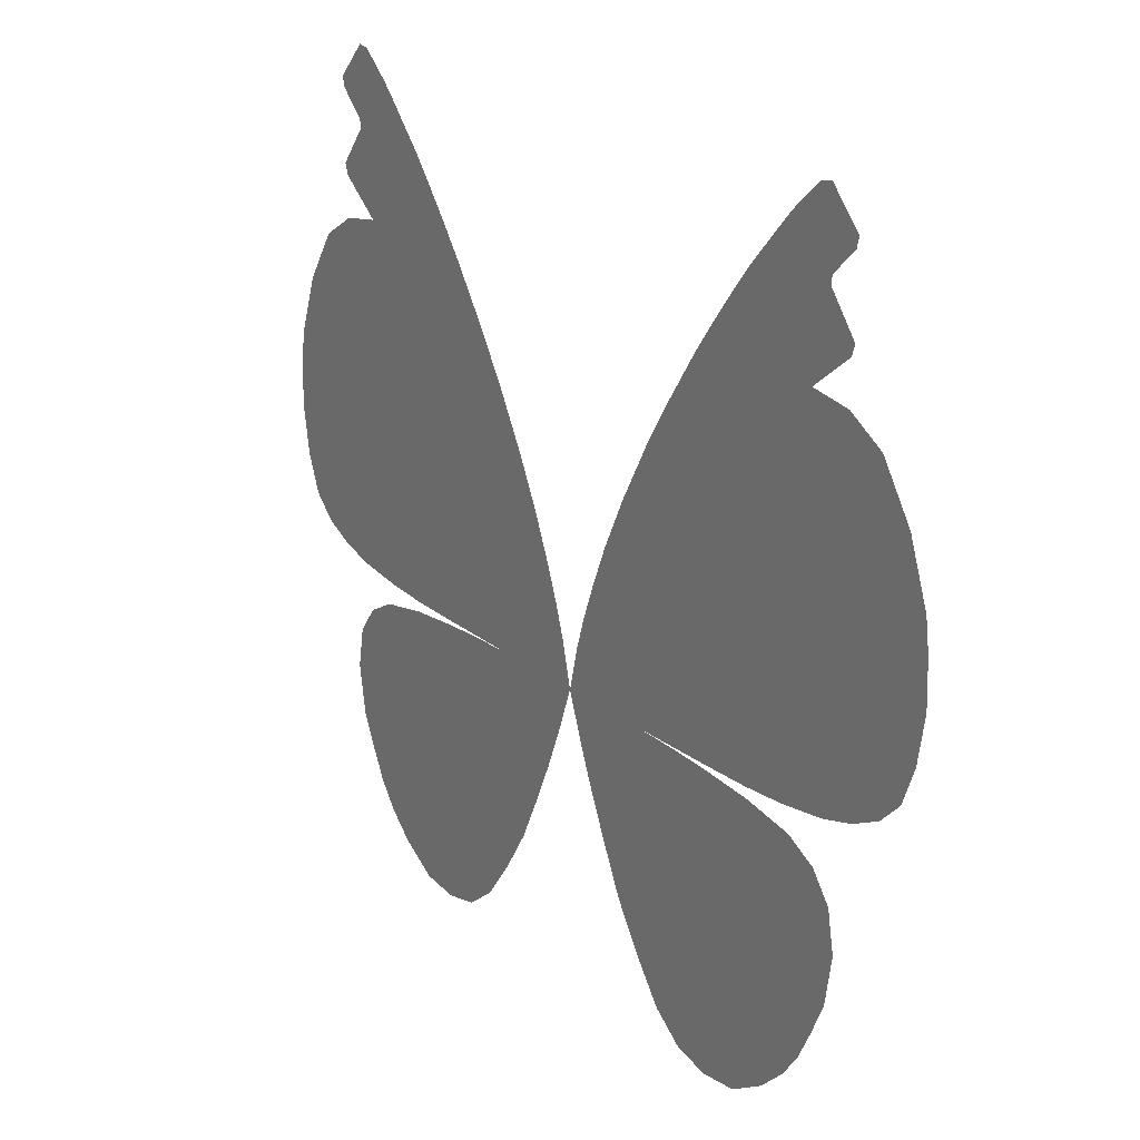
<metadata>
{"format":"obj","ext":"obj","renderer":"f3d","projection":"perspective","resolution":1024,"background":"white","views":[{"elev":21.7,"azim":-125.9,"up":"+Y"}]}
</metadata>
<code>
g pm0666_11_WingBackSkin
v -0.5257 1.151 -0.03252
v -0.4616 1.199 -0.03252
v -0.4789 1.202 -0.03252
v -0.5215 1.136 -0.03252
v -0.4183 1.16 -0.03252
v -0.4842 1.099 -0.03252
v -0.4033 1.144 -0.03252
v -0.4675 1.085 -0.03252
v -0.4835 1.086 -0.03252
v -0.5256 1.031 -0.03252
v -0.5206 1.015 -0.03252
v -0.4575 0.9648 -0.03252
v -0.3456 1.08 -0.03252
v -0.4032 1.026 -0.03252
v -0.3177 1.045 -0.03252
v -0.3742 0.9955 -0.03252
v -0.2831 0.9996 -0.03252
v -0.3387 0.9541 -0.03252
v -0.2479 0.9512 -0.03252
v -0.4279 0.9411 -0.03252
v -0.2994 0.9089 -0.03252
v -0.2019 0.8824 -0.03252
v -0.2518 0.8479 -0.03252
v -0.1578 0.812 -0.03252
v -0.3459 0.8639 -0.03252
v -0.3897 0.9064 -0.03252
v -0.4695 0.8687 -0.03252
v -0.2033 0.7815 -0.03252
v -0.111 0.7275 -0.03252
v -0.4333 0.8403 -0.03252
v -0.148 0.7051 -0.03252
v -0.07544 0.6549 -0.03252
v -0.1057 0.6382 -0.03252
v -0.04834 0.5898 -0.03252
v -0.1805 0.678 -0.03252
v -0.2388 0.7462 -0.03252
v -0.2911 0.8057 -0.03252
v -0.3895 0.8031 -0.03252
v -0.3264 0.7495 -0.03252
v -0.06842 0.5759 -0.03252
v -0.1317 0.618 -0.03252
v -0.2087 0.6427 -0.03252
v -0.04284 0.531 -0.03252
v -0.02926 0.5384 -0.03252
v -0.08483 0.5586 -0.03252
v -0.02646 0.4929 -0.03252
v -0.01593 0.4959 -0.03252
v 1.052e-17 0.43 -0.03252
v -0.04481 0.4994 -0.03252
v -0.1551 0.5918 -0.03252
v -0.2723 0.7001 -0.03252
v -0.0234 0.4676 -0.03252
v -0.1027 0.5394 -0.03252
v -0.05668 0.4883 -0.03252
v -0.07128 0.4642 -0.03252
v -0.03437 0.4597 -0.03252
v -0.1234 0.5189 -0.03252
v -0.1763 0.5627 -0.03252
v -0.232 0.6047 -0.03252
v -0.02068 0.4389 -0.03252
v -0.04383 0.4299 -0.03252
v -0.04432 0.4512 -0.03252
v -0.04421 0.4393 -0.03252
v -0.08307 0.4447 -0.03252
v -0.08734 0.43 -0.03252
v -0.1529 0.4309 -0.03252
v -0.1416 0.5124 -0.03252
v -0.1454 0.479 -0.03252
v -0.1485 0.4537 -0.03252
v -0.1908 0.5352 -0.03252
v -0.2086 0.4962 -0.03252
v -0.2179 0.4633 -0.03252
v -0.2222 0.4316 -0.03252
v -0.2505 0.5641 -0.03252
v -0.2773 0.4728 -0.03252
v -0.2819 0.432 -0.03252
v -0.3509 0.4847 -0.03252
v -0.3602 0.4335 -0.03252
v -0.4259 0.4378 -0.03252
v -0.2672 0.5143 -0.03252
v -0.2991 0.65 -0.03252
v -0.3385 0.5372 -0.03252
v -0.3569 0.6912 -0.03252
v -0.3199 0.5975 -0.03252
v -0.381 0.6273 -0.03252
v -0.4012 0.5588 -0.03252
v -0.424 0.7372 -0.03252
v -0.4661 0.7671 -0.03252
v -0.4521 0.6619 -0.03252
v -0.5011 0.7895 -0.03252
v -0.414 0.4963 -0.03252
v -0.4895 0.5133 -0.03252
v -0.5003 0.4478 -0.03252
v -0.4735 0.5846 -0.03252
v -0.4949 0.6827 -0.03252
v -0.5184 0.6025 -0.03252
v -0.5361 0.531 -0.03252
v -0.5736 0.548 -0.03252
v -0.5525 0.4623 -0.03252
v -0.5985 0.4849 -0.03252
v -0.6322 0.518 -0.03252
v -0.5551 0.6222 -0.03252
v -0.603 0.5758 -0.03252
v -0.6533 0.573 -0.03252
v -0.5318 0.7007 -0.03252
v -0.5863 0.641 -0.03252
v -0.566 0.7173 -0.03252
v -0.5359 0.805 -0.03252
v -0.5032 0.8851 -0.03252
v -0.5351 0.8926 -0.03252
v -0.5207 0.9549 -0.03252
v -0.5658 0.8125 -0.03252
v -0.5653 0.8809 -0.03252
v -0.5771 0.9208 -0.03252
v -0.6262 0.8451 -0.03252
v -0.5961 0.7319 -0.03252
v -0.5977 0.8181 -0.03252
v -0.6236 0.7437 -0.03252
v -0.6571 0.758 -0.03252
v -0.6097 0.668 -0.03252
v -0.6309 0.7025 -0.03252
v -0.6633 0.7116 -0.03252
v -0.6364 0.6514 -0.03252
v -0.6653 0.645 -0.03252
v -0.6234 0.6066 -0.03252
v 0.5257 1.151 -0.03252
v 0.4789 1.202 -0.03252
v 0.4616 1.199 -0.03252
v 0.5215 1.136 -0.03252
v 0.4183 1.16 -0.03252
v 0.4842 1.099 -0.03252
v 0.4033 1.144 -0.03252
v 0.4675 1.085 -0.03252
v 0.4835 1.086 -0.03252
v 0.5256 1.031 -0.03252
v 0.5206 1.015 -0.03252
v 0.4575 0.9648 -0.03252
v 0.3456 1.08 -0.03252
v 0.4032 1.026 -0.03252
v 0.3177 1.045 -0.03252
v 0.3742 0.9955 -0.03252
v 0.2831 0.9996 -0.03252
v 0.3387 0.9541 -0.03252
v 0.2479 0.9512 -0.03252
v 0.4279 0.9411 -0.03252
v 0.2994 0.9089 -0.03252
v 0.2019 0.8824 -0.03252
v 0.2518 0.8479 -0.03252
v 0.1578 0.812 -0.03252
v 0.3459 0.8639 -0.03252
v 0.3897 0.9064 -0.03252
v 0.4695 0.8687 -0.03252
v 0.2033 0.7815 -0.03252
v 0.111 0.7275 -0.03252
v 0.4333 0.8403 -0.03252
v 0.148 0.7051 -0.03252
v 0.07544 0.6549 -0.03252
v 0.1057 0.6382 -0.03252
v 0.04834 0.5898 -0.03252
v 0.1805 0.678 -0.03252
v 0.2388 0.7462 -0.03252
v 0.2911 0.8057 -0.03252
v 0.3895 0.8031 -0.03252
v 0.3264 0.7495 -0.03252
v 0.06842 0.5759 -0.03252
v 0.1317 0.618 -0.03252
v 0.2087 0.6427 -0.03252
v 0.04284 0.531 -0.03252
v 0.02926 0.5384 -0.03252
v 0.08483 0.5586 -0.03252
v 0.02646 0.4929 -0.03252
v 0.01593 0.4959 -0.03252
v -1.454e-17 0.43 -0.03252
v 0.04481 0.4994 -0.03252
v 0.1551 0.5918 -0.03252
v 0.2723 0.7001 -0.03252
v 0.0234 0.4676 -0.03252
v 0.1027 0.5394 -0.03252
v 0.05668 0.4883 -0.03252
v 0.07128 0.4642 -0.03252
v 0.03437 0.4597 -0.03252
v 0.1234 0.5189 -0.03252
v 0.1763 0.5627 -0.03252
v 0.232 0.6047 -0.03252
v 0.02068 0.4389 -0.03252
v 0.04383 0.4299 -0.03252
v 0.04432 0.4512 -0.03252
v 0.04421 0.4393 -0.03252
v 0.08307 0.4447 -0.03252
v 0.08734 0.43 -0.03252
v 0.1529 0.4309 -0.03252
v 0.1416 0.5124 -0.03252
v 0.1454 0.479 -0.03252
v 0.1485 0.4537 -0.03252
v 0.1908 0.5352 -0.03252
v 0.2086 0.4962 -0.03252
v 0.2179 0.4633 -0.03252
v 0.2222 0.4316 -0.03252
v 0.2505 0.5641 -0.03252
v 0.2773 0.4728 -0.03252
v 0.2819 0.432 -0.03252
v 0.3509 0.4847 -0.03252
v 0.3602 0.4335 -0.03252
v 0.4259 0.4378 -0.03252
v 0.2672 0.5143 -0.03252
v 0.2991 0.65 -0.03252
v 0.3385 0.5372 -0.03252
v 0.3569 0.6912 -0.03252
v 0.3199 0.5975 -0.03252
v 0.381 0.6273 -0.03252
v 0.4012 0.5588 -0.03252
v 0.424 0.7372 -0.03252
v 0.4661 0.7671 -0.03252
v 0.4521 0.6619 -0.03252
v 0.5011 0.7895 -0.03252
v 0.414 0.4963 -0.03252
v 0.4895 0.5133 -0.03252
v 0.5003 0.4478 -0.03252
v 0.4735 0.5846 -0.03252
v 0.4949 0.6827 -0.03252
v 0.5184 0.6025 -0.03252
v 0.5361 0.531 -0.03252
v 0.5736 0.548 -0.03252
v 0.5525 0.4623 -0.03252
v 0.5985 0.4849 -0.03252
v 0.6322 0.518 -0.03252
v 0.5551 0.6222 -0.03252
v 0.603 0.5758 -0.03252
v 0.6533 0.573 -0.03252
v 0.5318 0.7007 -0.03252
v 0.5863 0.641 -0.03252
v 0.566 0.7173 -0.03252
v 0.5359 0.805 -0.03252
v 0.5032 0.8851 -0.03252
v 0.5351 0.8926 -0.03252
v 0.5207 0.9549 -0.03252
v 0.5658 0.8125 -0.03252
v 0.5653 0.8809 -0.03252
v 0.5771 0.9208 -0.03252
v 0.6262 0.8451 -0.03252
v 0.5961 0.7319 -0.03252
v 0.5977 0.8181 -0.03252
v 0.6236 0.7437 -0.03252
v 0.6571 0.758 -0.03252
v 0.6097 0.668 -0.03252
v 0.6309 0.7025 -0.03252
v 0.6633 0.7116 -0.03252
v 0.6364 0.6514 -0.03252
v 0.6653 0.645 -0.03252
v 0.6234 0.6066 -0.03252
v 1.125e-17 0.43 -0.03252
v 0.01242 0.3956 -0.03252
v 0.0223 0.4013 -0.03252
v 0.02282 0.3661 -0.03252
v 0.0148 0.4217 -0.03252
v 0.04118 0.4222 -0.03252
v 0.0426 0.43 -0.03252
v 0.03491 0.4097 -0.03252
v 0.05696 0.3952 -0.03252
v 0.0795 0.4195 -0.03252
v 0.08389 0.43 -0.03252
v 0.1501 0.4146 -0.03252
v 0.1504 0.4309 -0.03252
v 0.03583 0.3759 -0.03252
v 0.216 0.4049 -0.03252
v 0.2226 0.4289 -0.03252
v 0.06897 0.3131 -0.03252
v 0.04871 0.3012 -0.03252
v 0.1362 0.3849 -0.03252
v 0.276 0.3928 -0.03252
v 0.2837 0.4255 -0.03252
v 0.09677 0.3342 -0.03252
v 0.1006 0.2547 -0.03252
v 0.07592 0.24 -0.03252
v 0.132 0.3467 -0.03252
v 0.1947 0.3621 -0.03252
v 0.1685 0.3224 -0.03252
v 0.1346 0.2852 -0.03252
v 0.3462 0.3749 -0.03252
v 0.3644 0.4182 -0.03252
v 0.4424 0.4037 -0.03252
v 0.1381 0.1941 -0.03252
v 0.1085 0.1704 -0.03252
v 0.2168 0.2881 -0.03252
v 0.2472 0.338 -0.03252
v 0.1758 0.2377 -0.03252
v 0.1834 0.1399 -0.03252
v 0.1496 0.1045 -0.03252
v 0.1934 0.04457 -0.03252
v 0.271 0.251 -0.03252
v 0.2249 0.1897 -0.03252
v 0.3268 0.2128 -0.03252
v 0.3075 0.3104 -0.03252
v 0.2784 0.145 -0.03252
v 0.2321 0.09035 -0.03252
v 0.2882 0.05684 -0.03252
v 0.241 0.007659 -0.03252
v 0.4151 0.3514 -0.03252
v 0.3709 0.2761 -0.03252
v 0.4586 0.3178 -0.03252
v 0.4885 0.3785 -0.03252
v 0.4161 0.2409 -0.03252
v 0.4844 0.2776 -0.03252
v 0.5185 0.3379 -0.03252
v 0.3313 0.1141 -0.03252
v 0.3352 0.04747 -0.03252
v 0.2945 -0.003973 -0.03252
v 0.3517 0.002615 -0.03252
v 0.3788 0.1773 -0.03252
v 0.3746 0.1011 -0.03252
v 0.447 0.2088 -0.03252
v 0.4962 0.2363 -0.03252
v 0.5295 0.2776 -0.03252
v 0.413 0.1542 -0.03252
v 0.4643 0.1829 -0.03252
v 0.4377 0.1359 -0.03252
v 0.4061 0.09368 -0.03252
v 0.4908 0.1938 -0.03252
v 0.5177 0.2048 -0.03252
v 0.474 0.1571 -0.03252
v 0.4954 0.1549 -0.03252
v 0.456 0.1224 -0.03252
v 0.4732 0.1102 -0.03252
v 0.4462 0.07358 -0.03252
v 0.4373 0.09389 -0.03252
v 0.4072 0.03673 -0.03252
v 0.3754 0.04967 -0.03252
v 0.4065 0.0657 -0.03252
v -2.461e-17 0.43 -0.03252
v -0.0223 0.4013 -0.03252
v -0.01242 0.3956 -0.03252
v -0.02282 0.3661 -0.03252
v -0.0148 0.4217 -0.03252
v -0.04118 0.4222 -0.03252
v -0.0426 0.43 -0.03252
v -0.03491 0.4097 -0.03252
v -0.05696 0.3952 -0.03252
v -0.0795 0.4195 -0.03252
v -0.08389 0.43 -0.03252
v -0.1501 0.4146 -0.03252
v -0.1504 0.4309 -0.03252
v -0.03583 0.3759 -0.03252
v -0.216 0.4049 -0.03252
v -0.2226 0.4289 -0.03252
v -0.06897 0.3131 -0.03252
v -0.04871 0.3012 -0.03252
v -0.1362 0.3849 -0.03252
v -0.276 0.3928 -0.03252
v -0.2837 0.4255 -0.03252
v -0.09677 0.3342 -0.03252
v -0.1006 0.2547 -0.03252
v -0.07592 0.24 -0.03252
v -0.132 0.3467 -0.03252
v -0.1947 0.3621 -0.03252
v -0.1685 0.3224 -0.03252
v -0.1346 0.2852 -0.03252
v -0.3462 0.3749 -0.03252
v -0.3644 0.4182 -0.03252
v -0.4424 0.4037 -0.03252
v -0.1381 0.1941 -0.03252
v -0.1085 0.1704 -0.03252
v -0.2168 0.2881 -0.03252
v -0.2472 0.338 -0.03252
v -0.1758 0.2377 -0.03252
v -0.1834 0.1399 -0.03252
v -0.1496 0.1045 -0.03252
v -0.1934 0.04457 -0.03252
v -0.271 0.251 -0.03252
v -0.2249 0.1897 -0.03252
v -0.3268 0.2128 -0.03252
v -0.3075 0.3104 -0.03252
v -0.2784 0.145 -0.03252
v -0.2321 0.09035 -0.03252
v -0.2882 0.05684 -0.03252
v -0.241 0.007659 -0.03252
v -0.4151 0.3514 -0.03252
v -0.3709 0.2761 -0.03252
v -0.4586 0.3178 -0.03252
v -0.4885 0.3785 -0.03252
v -0.4161 0.2409 -0.03252
v -0.4844 0.2776 -0.03252
v -0.5185 0.3379 -0.03252
v -0.3313 0.1141 -0.03252
v -0.3352 0.04747 -0.03252
v -0.2945 -0.003973 -0.03252
v -0.3517 0.002615 -0.03252
v -0.3788 0.1773 -0.03252
v -0.3746 0.1011 -0.03252
v -0.447 0.2088 -0.03252
v -0.4962 0.2363 -0.03252
v -0.5295 0.2776 -0.03252
v -0.413 0.1542 -0.03252
v -0.4643 0.1829 -0.03252
v -0.4377 0.1359 -0.03252
v -0.4061 0.09368 -0.03252
v -0.4908 0.1938 -0.03252
v -0.5177 0.2048 -0.03252
v -0.474 0.1571 -0.03252
v -0.4954 0.1549 -0.03252
v -0.456 0.1224 -0.03252
v -0.4732 0.1102 -0.03252
v -0.4462 0.07358 -0.03252
v -0.4373 0.09389 -0.03252
v -0.4072 0.03673 -0.03252
v -0.3754 0.04967 -0.03252
v -0.4065 0.0657 -0.03252
g pm0666_11_WingBackSkin_0
f 3 2 1
f 2 4 1
f 4 2 5
f 6 4 5
f 5 7 6
f 7 8 6
f 9 6 8
f 9 8 10
f 8 11 10
f 11 8 12
f 7 13 8
f 13 14 8
f 8 14 12
f 13 15 14
f 15 16 14
f 12 14 16
f 15 17 16
f 17 18 16
f 17 19 18
f 20 12 16
f 16 18 20
f 19 21 18
f 19 22 21
f 22 23 21
f 22 24 23
f 18 21 25
f 21 23 25
f 18 26 20
f 26 18 25
f 20 26 27
f 12 20 27
f 24 28 23
f 24 29 28
f 26 25 30
f 26 30 27
f 29 31 28
f 31 29 32
f 33 31 32
f 33 32 34
f 31 35 28
f 35 31 33
f 28 36 23
f 35 36 28
f 23 37 25
f 36 37 23
f 38 25 37
f 25 38 30
f 37 36 39
f 39 38 37
f 40 33 34
f 41 35 33
f 41 33 40
f 36 35 42
f 42 35 41
f 40 34 43
f 34 44 43
f 45 41 40
f 45 40 43
f 43 44 46
f 44 47 46
f 47 48 46
f 49 43 46
f 49 45 43
f 50 41 45
f 50 42 41
f 36 51 39
f 51 36 42
f 48 52 46
f 52 49 46
f 53 45 49
f 53 50 45
f 54 49 52
f 54 53 49
f 54 55 53
f 52 48 56
f 56 54 52
f 53 57 50
f 55 57 53
f 50 58 42
f 57 58 50
f 42 59 51
f 58 59 42
f 48 60 56
f 48 61 60
f 56 62 54
f 56 60 62
f 62 55 54
f 60 63 62
f 61 63 60
f 62 63 55
f 63 61 64
f 63 64 55
f 61 65 64
f 65 66 64
f 67 57 55
f 57 67 58
f 55 64 68
f 68 67 55
f 66 69 64
f 64 69 68
f 67 70 58
f 58 70 59
f 68 71 67
f 68 69 71
f 71 70 67
f 72 69 66
f 69 72 71
f 73 72 66
f 70 74 59
f 74 70 71
f 75 72 73
f 76 75 73
f 77 75 76
f 78 77 76
f 78 79 77
f 71 72 80
f 72 75 80
f 80 74 71
f 75 77 80
f 81 59 74
f 59 81 51
f 51 81 39
f 80 82 74
f 77 82 80
f 81 83 39
f 39 83 38
f 84 81 74
f 82 84 74
f 81 84 83
f 84 82 85
f 84 85 83
f 82 77 86
f 82 86 85
f 83 87 38
f 83 85 87
f 38 87 88
f 30 38 88
f 85 89 87
f 85 86 89
f 87 89 88
f 30 88 90
f 27 30 90
f 77 91 86
f 79 91 77
f 92 91 79
f 86 91 92
f 93 92 79
f 86 94 89
f 94 86 92
f 89 95 88
f 88 95 90
f 89 94 96
f 96 94 92
f 95 89 96
f 97 92 93
f 97 96 92
f 96 97 98
f 99 97 93
f 98 97 99
f 100 98 99
f 98 100 101
f 95 96 102
f 102 96 98
f 103 98 101
f 103 101 104
f 95 105 90
f 105 95 102
f 106 102 98
f 103 106 98
f 107 105 102
f 90 105 107
f 106 107 102
f 108 90 107
f 27 90 108
f 109 27 108
f 109 12 27
f 12 109 110
f 109 108 110
f 111 12 110
f 112 108 107
f 108 112 110
f 111 110 113
f 110 112 113
f 114 111 113
f 114 113 115
f 116 107 106
f 116 112 107
f 112 117 113
f 113 117 115
f 112 116 117
f 117 118 115
f 116 118 117
f 118 119 115
f 120 116 106
f 118 116 120
f 120 106 103
f 118 121 119
f 121 118 120
f 121 122 119
f 121 123 122
f 123 121 120
f 123 124 122
f 104 124 123
f 125 120 103
f 125 123 120
f 125 103 104
f 125 104 123
f 128 127 126
f 129 128 126
f 128 129 130
f 129 131 130
f 132 130 131
f 133 132 131
f 131 134 133
f 133 134 135
f 136 133 135
f 133 136 137
f 138 132 133
f 139 138 133
f 139 133 137
f 140 138 139
f 141 140 139
f 139 137 141
f 142 140 141
f 143 142 141
f 144 142 143
f 137 145 141
f 143 141 145
f 146 144 143
f 147 144 146
f 148 147 146
f 149 147 148
f 146 143 150
f 148 146 150
f 151 143 145
f 143 151 150
f 151 145 152
f 145 137 152
f 153 149 148
f 154 149 153
f 150 151 155
f 155 151 152
f 156 154 153
f 154 156 157
f 156 158 157
f 157 158 159
f 160 156 153
f 156 160 158
f 161 153 148
f 161 160 153
f 162 148 150
f 162 161 148
f 150 163 162
f 163 150 155
f 161 162 164
f 163 164 162
f 158 165 159
f 160 166 158
f 158 166 165
f 160 161 167
f 160 167 166
f 159 165 168
f 169 159 168
f 166 170 165
f 165 170 168
f 169 168 171
f 172 169 171
f 173 172 171
f 168 174 171
f 170 174 168
f 166 175 170
f 167 175 166
f 161 176 167
f 176 161 164
f 177 173 171
f 174 177 171
f 170 178 174
f 175 178 170
f 174 179 177
f 178 179 174
f 180 179 178
f 173 177 181
f 179 181 177
f 182 178 175
f 182 180 178
f 183 175 167
f 183 182 175
f 184 167 176
f 184 183 167
f 185 173 181
f 186 173 185
f 187 181 179
f 185 181 187
f 180 187 179
f 188 185 187
f 188 186 185
f 188 187 180
f 186 188 189
f 189 188 180
f 190 186 189
f 191 190 189
f 182 192 180
f 192 182 183
f 189 180 193
f 192 193 180
f 194 191 189
f 194 189 193
f 195 192 183
f 195 183 184
f 196 193 192
f 194 193 196
f 195 196 192
f 194 197 191
f 197 194 196
f 197 198 191
f 199 195 184
f 195 199 196
f 197 200 198
f 200 201 198
f 200 202 201
f 202 203 201
f 204 203 202
f 197 196 205
f 200 197 205
f 199 205 196
f 202 200 205
f 184 206 199
f 206 184 176
f 206 176 164
f 207 205 199
f 207 202 205
f 208 206 164
f 208 164 163
f 206 209 199
f 209 207 199
f 209 206 208
f 207 209 210
f 210 209 208
f 202 207 211
f 211 207 210
f 212 208 163
f 210 208 212
f 212 163 213
f 163 155 213
f 214 210 212
f 211 210 214
f 214 212 213
f 213 155 215
f 155 152 215
f 216 202 211
f 216 204 202
f 216 217 204
f 216 211 217
f 217 218 204
f 219 211 214
f 211 219 217
f 220 214 213
f 220 213 215
f 219 214 221
f 219 221 217
f 214 220 221
f 217 222 218
f 221 222 217
f 222 221 223
f 222 224 218
f 222 223 224
f 223 225 224
f 225 223 226
f 221 220 227
f 221 227 223
f 223 228 226
f 226 228 229
f 230 220 215
f 220 230 227
f 227 231 223
f 231 228 223
f 230 232 227
f 230 215 232
f 232 231 227
f 215 233 232
f 215 152 233
f 152 234 233
f 137 234 152
f 234 137 235
f 233 234 235
f 137 236 235
f 233 237 232
f 237 233 235
f 235 236 238
f 237 235 238
f 236 239 238
f 238 239 240
f 232 241 231
f 237 241 232
f 242 237 238
f 242 238 240
f 241 237 242
f 243 242 240
f 243 241 242
f 244 243 240
f 241 245 231
f 241 243 245
f 231 245 228
f 246 243 244
f 243 246 245
f 247 246 244
f 248 246 247
f 246 248 245
f 249 248 247
f 249 229 248
f 245 250 228
f 248 250 245
f 228 250 229
f 229 250 248
f 253 252 251
f 254 252 253
f 255 253 251
f 255 251 256
f 251 257 256
f 253 255 258
f 255 256 258
f 253 258 259
f 259 258 256
f 260 256 257
f 260 259 256
f 261 260 257
f 262 260 261
f 260 262 259
f 263 262 261
f 264 254 253
f 264 253 259
f 265 262 263
f 266 265 263
f 264 267 254
f 267 268 254
f 262 269 259
f 262 265 269
f 270 265 266
f 271 270 266
f 264 259 272
f 267 264 272
f 267 273 268
f 273 274 268
f 259 269 275
f 272 259 275
f 265 276 269
f 265 270 276
f 275 269 277
f 272 275 277
f 269 276 277
f 267 272 278
f 278 272 277
f 273 267 278
f 279 270 271
f 280 279 271
f 279 280 281
f 273 282 274
f 282 283 274
f 277 276 284
f 278 277 284
f 270 285 276
f 270 279 285
f 276 285 284
f 273 278 286
f 286 278 284
f 282 273 286
f 282 287 283
f 287 288 283
f 288 287 289
f 284 285 290
f 286 284 290
f 282 286 291
f 287 282 291
f 291 286 290
f 291 290 292
f 285 293 290
f 290 293 292
f 279 293 285
f 287 291 294
f 294 291 292
f 287 295 289
f 295 287 294
f 289 295 296
f 295 294 296
f 297 289 296
f 279 298 293
f 298 279 281
f 298 299 293
f 293 299 292
f 298 281 300
f 299 298 300
f 281 301 300
f 302 299 300
f 292 299 302
f 303 300 301
f 300 303 302
f 304 303 301
f 294 292 305
f 294 305 296
f 296 306 297
f 306 307 297
f 307 306 308
f 309 292 302
f 292 309 305
f 296 305 310
f 306 296 310
f 310 305 309
f 302 311 309
f 303 311 302
f 303 304 312
f 304 313 312
f 314 310 309
f 311 314 309
f 315 311 303
f 312 315 303
f 316 314 311
f 314 316 310
f 315 316 311
f 310 317 306
f 316 317 310
f 312 313 318
f 313 319 318
f 318 320 312
f 320 318 319
f 320 315 312
f 321 320 319
f 320 322 315
f 322 320 321
f 322 316 315
f 323 322 321
f 322 323 324
f 322 325 316
f 325 322 324
f 325 317 316
f 325 324 326
f 317 327 306
f 327 317 325
f 306 327 308
f 326 308 328
f 328 325 326
f 308 327 328
f 328 327 325
f 331 330 329
f 331 332 330
f 330 333 329
f 329 333 334
f 335 329 334
f 333 330 336
f 334 333 336
f 336 330 337
f 336 337 334
f 334 338 335
f 337 338 334
f 338 339 335
f 338 340 339
f 340 338 337
f 340 341 339
f 332 342 330
f 330 342 337
f 340 343 341
f 343 344 341
f 345 342 332
f 346 345 332
f 347 340 337
f 343 340 347
f 343 348 344
f 348 349 344
f 337 342 350
f 342 345 350
f 351 345 346
f 352 351 346
f 347 337 353
f 337 350 353
f 354 343 347
f 348 343 354
f 347 353 355
f 353 350 355
f 354 347 355
f 350 345 356
f 350 356 355
f 345 351 356
f 348 357 349
f 357 358 349
f 358 357 359
f 360 351 352
f 361 360 352
f 354 355 362
f 355 356 362
f 363 348 354
f 357 348 363
f 363 354 362
f 356 351 364
f 356 364 362
f 351 360 364
f 365 360 361
f 366 365 361
f 365 366 367
f 363 362 368
f 362 364 368
f 364 360 369
f 360 365 369
f 364 369 368
f 368 369 370
f 371 363 368
f 371 357 363
f 371 368 370
f 369 365 372
f 369 372 370
f 373 365 367
f 365 373 372
f 373 367 374
f 372 373 374
f 367 375 374
f 376 357 371
f 357 376 359
f 377 376 371
f 377 371 370
f 359 376 378
f 376 377 378
f 379 359 378
f 377 380 378
f 377 370 380
f 378 381 379
f 381 378 380
f 381 382 379
f 370 372 383
f 383 372 374
f 384 374 375
f 385 384 375
f 384 385 386
f 370 387 380
f 387 370 383
f 383 374 388
f 374 384 388
f 383 388 387
f 389 380 387
f 389 381 380
f 382 381 390
f 391 382 390
f 388 392 387
f 392 389 387
f 389 393 381
f 393 390 381
f 392 394 389
f 394 392 388
f 394 393 389
f 395 388 384
f 395 394 388
f 391 390 396
f 397 391 396
f 398 396 390
f 396 398 397
f 393 398 390
f 398 399 397
f 400 398 393
f 398 400 399
f 394 400 393
f 400 401 399
f 401 400 402
f 403 400 394
f 400 403 402
f 395 403 394
f 402 403 404
f 405 395 384
f 395 405 403
f 405 384 386
f 386 404 406
f 403 406 404
f 405 386 406
f 405 406 403

</code>
